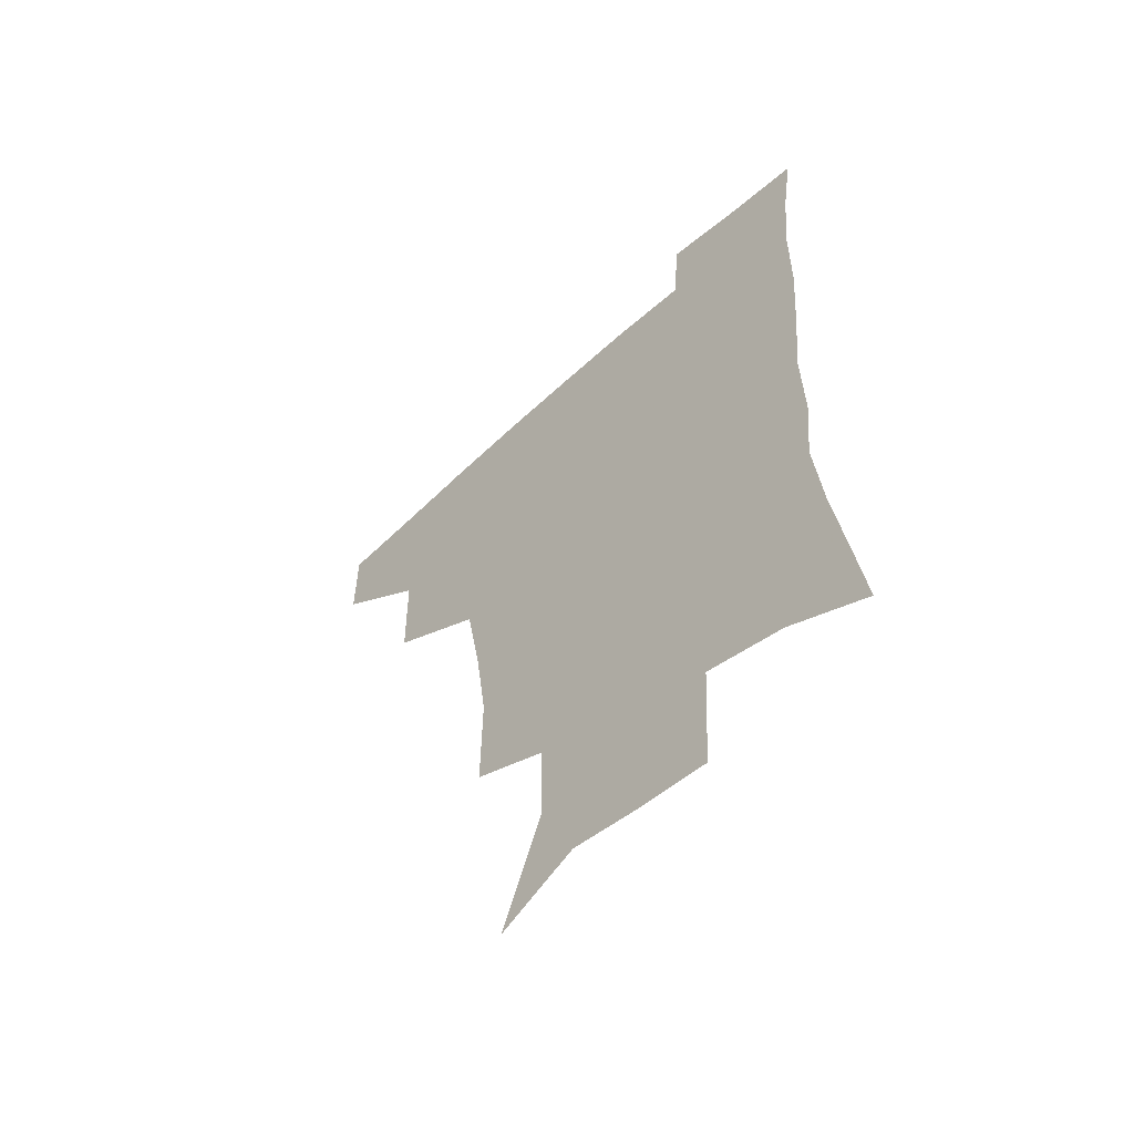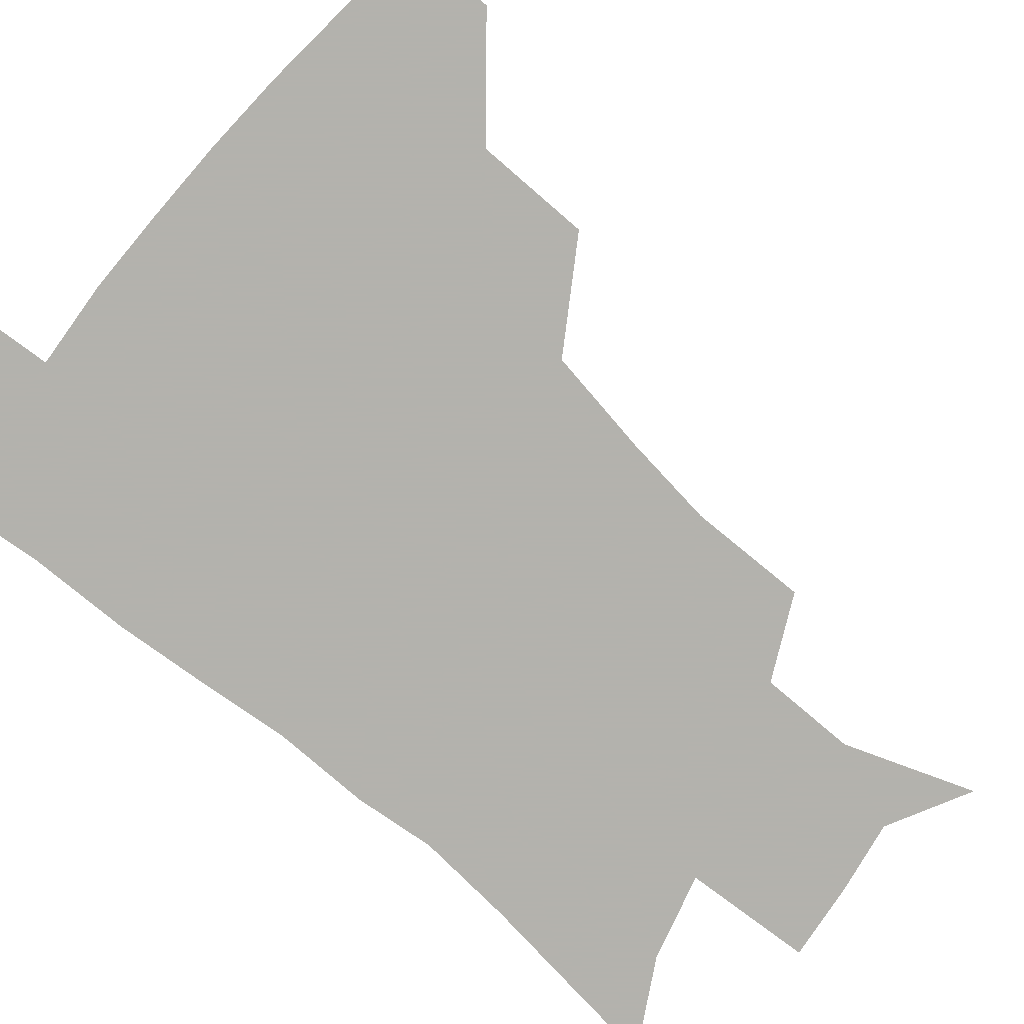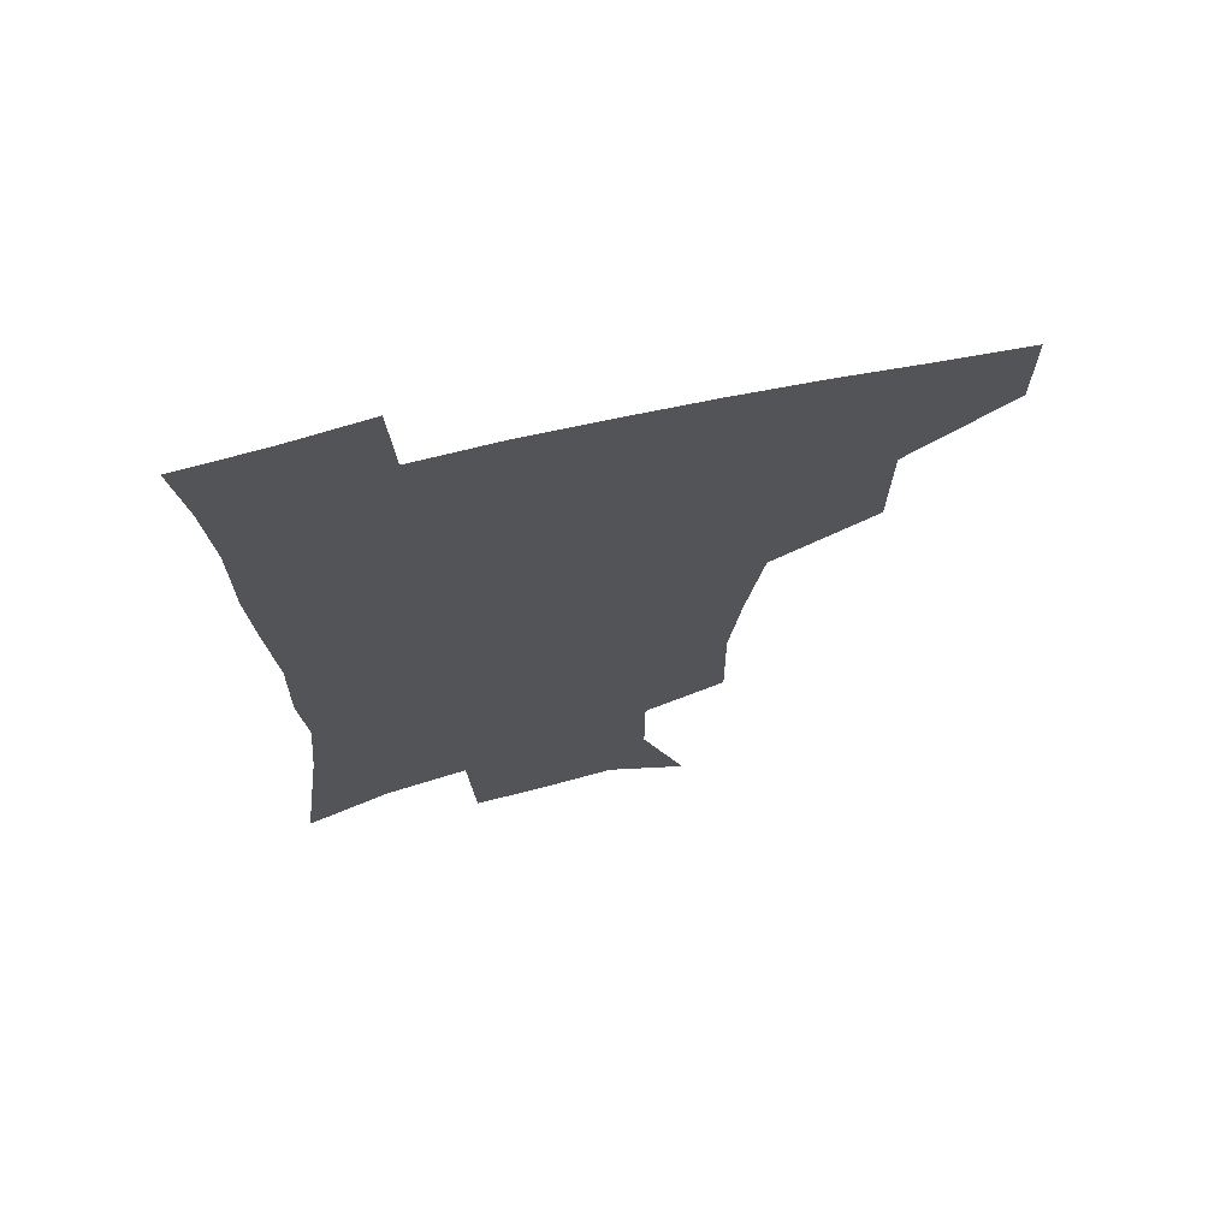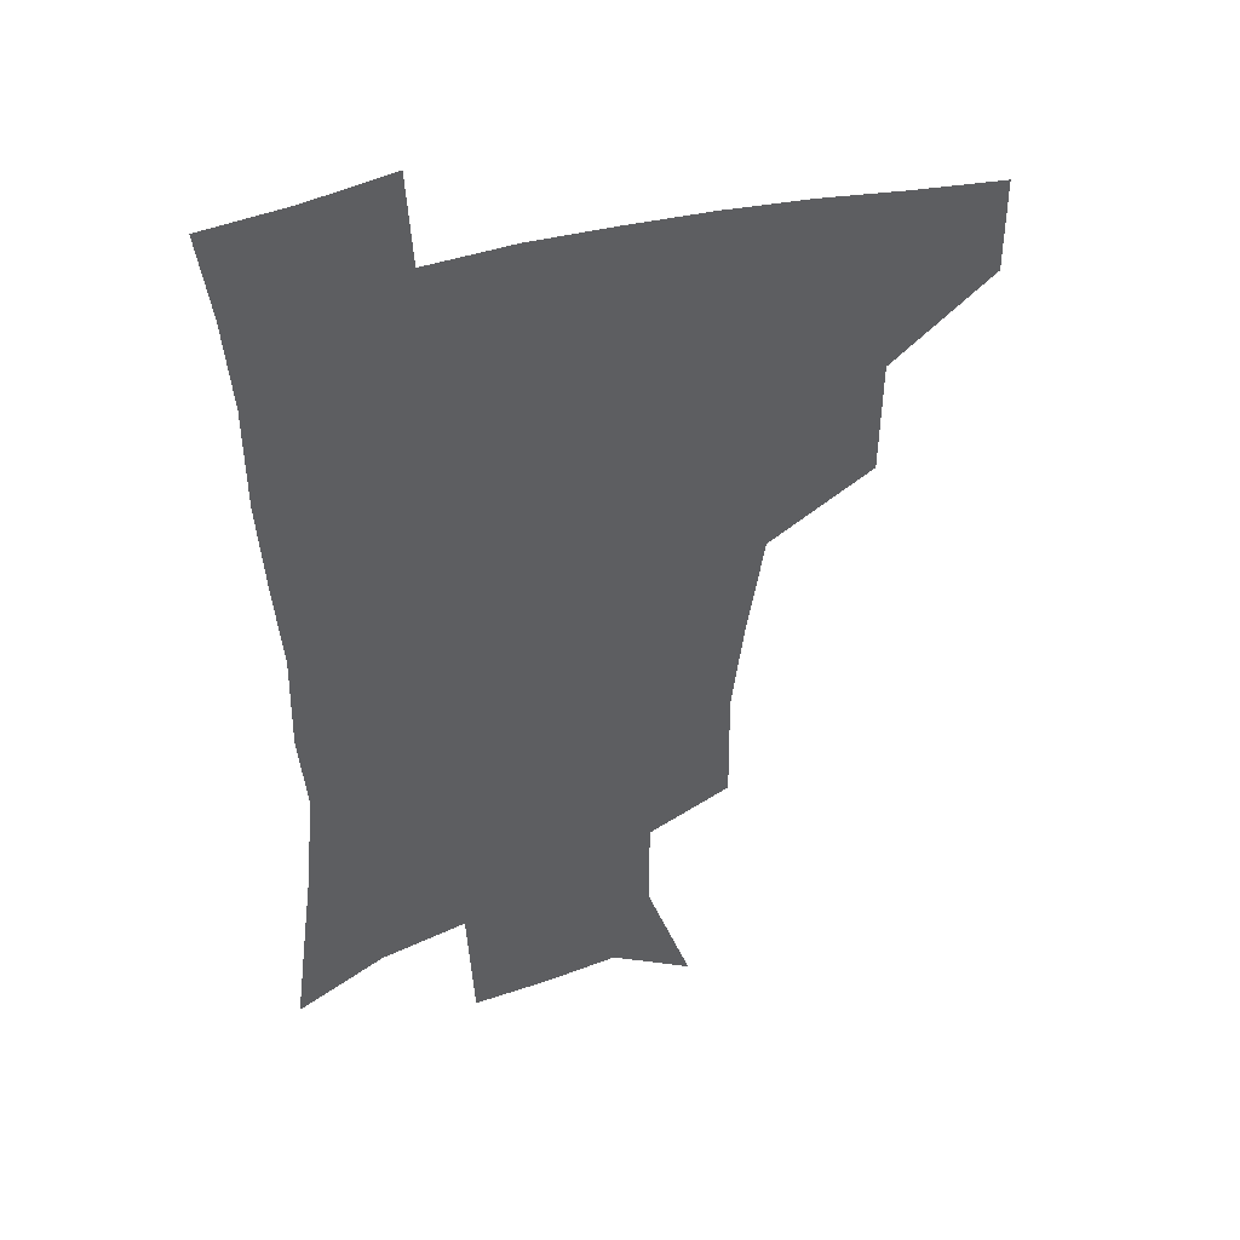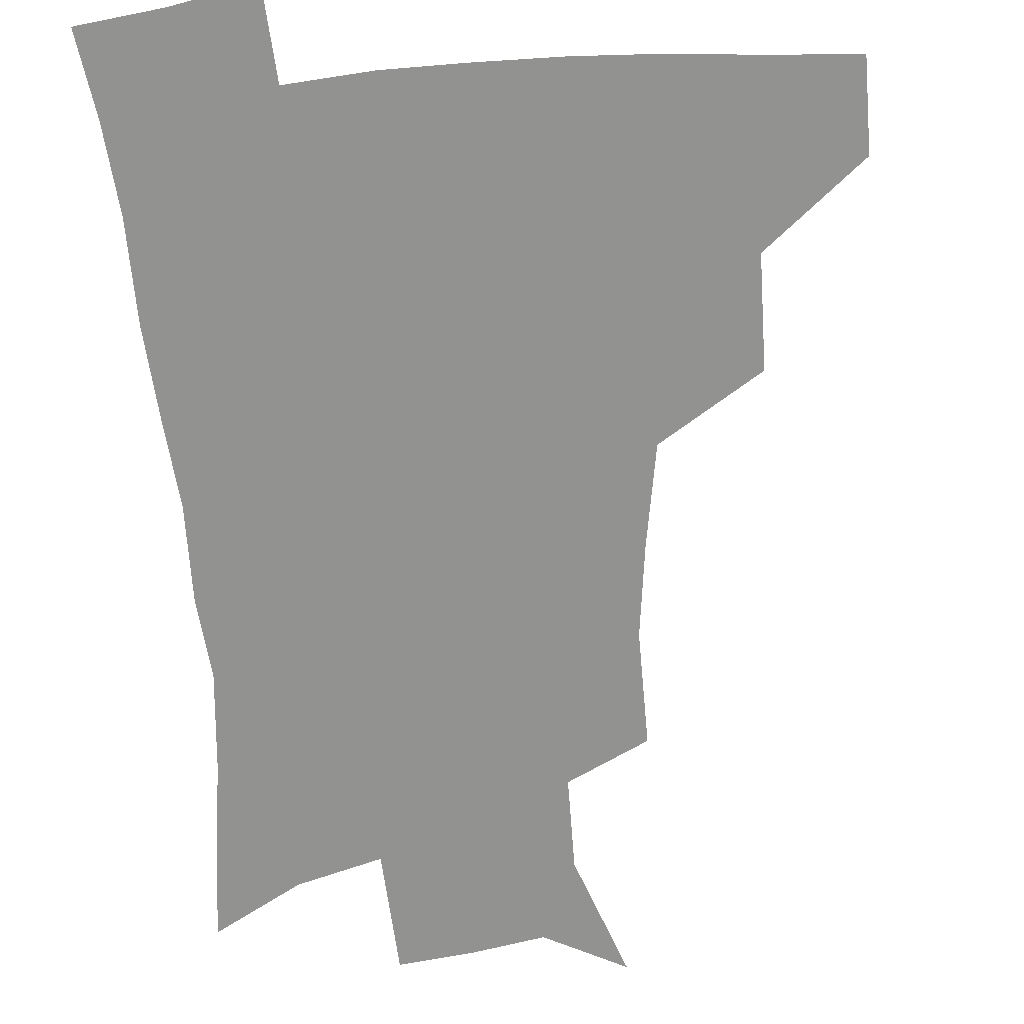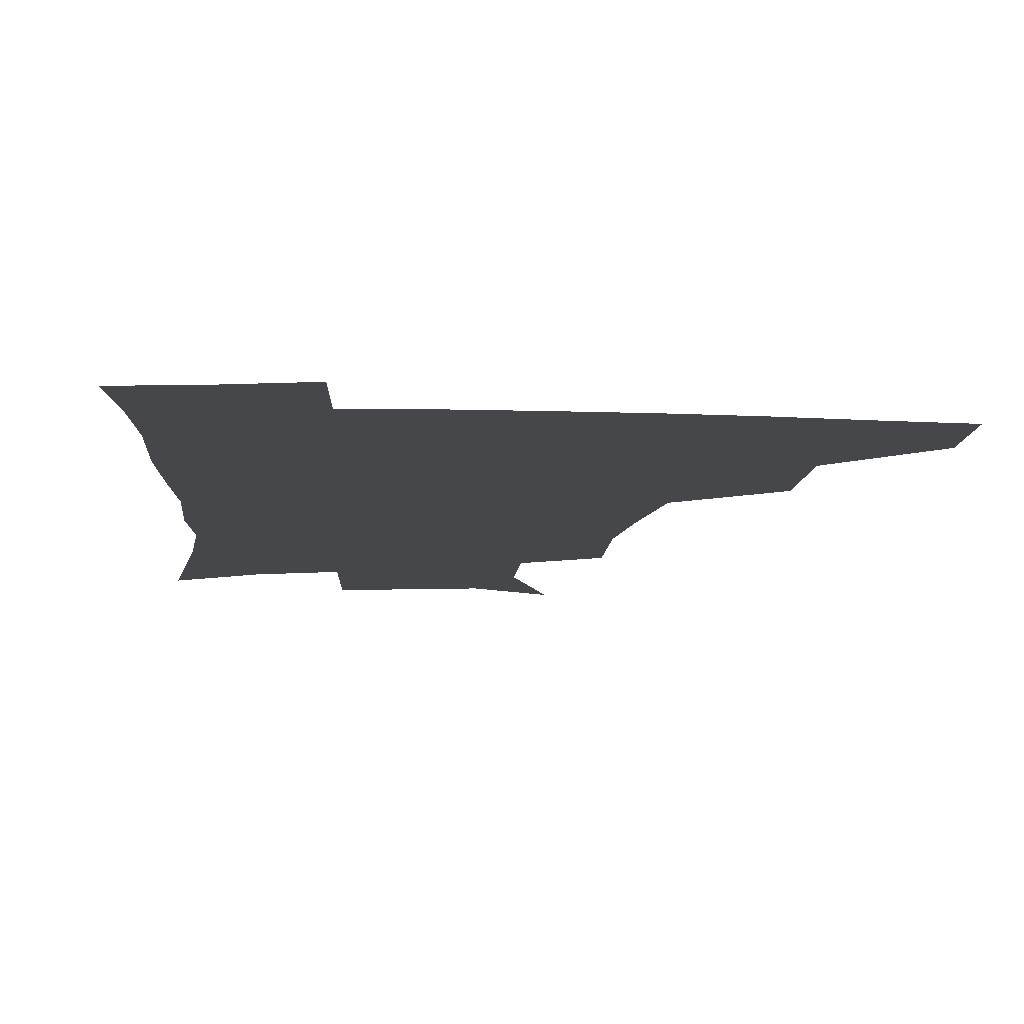
<metadata>
{"format":"obj","ext":"obj","renderer":"f3d","projection":"perspective","resolution":1024,"background":"white","views":[{"elev":-59.7,"azim":43.4,"up":"+Y"},{"elev":-79.4,"azim":-129.9,"up":"+Z"},{"elev":69.3,"azim":167.6,"up":"+Y"},{"elev":42.3,"azim":163.0,"up":"+Y"},{"elev":-66.3,"azim":-175.3,"up":"+Z"},{"elev":-10.5,"azim":175.8,"up":"+Z"}]}
</metadata>
<code>
v 482.6 446.2 0
v 482.6 477.8 0
v 517.5 378.9 0
v 516.8 417.8 0
v 515.8 450 0
v 513.2 480 0
v 562.4 249 0
v 562.7 288.9 0
v 558.7 320.9 0
v 552.7 356.4 0
v 549.3 392.6 0
v 547.5 423.8 0
v 546.5 452.8 0
v 542.8 482.8 0
v 575.1 159.3 0
v 590.4 202.6 0
v 590.3 235.2 0
v 587.1 269.7 0
v 585.5 305.1 0
v 581.8 334.1 0
v 578.6 366.9 0
v 577.1 399.1 0
v 576.3 428.1 0
v 574.7 454.9 0
v 572 484.4 0
v 603.3 174.1 0
v 612.3 213.2 0
v 610.9 244.2 0
v 609.7 281.1 0
v 607.8 311.3 0
v 605.7 341.6 0
v 604.2 372.3 0
v 603.4 401.2 0
v 603.1 428.9 0
v 603 455.9 0
v 601 484.9 0
v 628.4 169.7 0
v 634 217.5 0
v 633 250.6 0
v 631.7 282.1 0
v 630.3 313.7 0
v 629.5 341.8 0
v 628.8 374.4 0
v 629 402.5 0
v 629.8 429.8 0
v 630.8 456.1 0
v 629.7 484.9 0
v 654.5 166.7 0
v 656.8 210.4 0
v 655.4 247.6 0
v 653.6 282.2 0
v 653 312 0
v 653.4 339.8 0
v 653 372 0
v 654.4 399.7 0
v 655.7 428.3 0
v 657.4 455.9 0
v 659.5 482.7 0
v 661.4 514.3 0
v 686.3 202.4 0
v 680.2 240.4 0
v 677.1 274.3 0
v 676.3 305.2 0
v 677 334.6 0
v 678.3 364.3 0
v 679 395.7 0
v 681.8 423.8 0
v 683.6 453.4 0
v 687 480 0
v 690.5 508.9 0
v 716.7 185.3 0
v 712.5 218.2 0
v 708 252.2 0
v 705.1 285.6 0
v 707.7 313.3 0
v 707.1 347 0
v 709.9 378.1 0
v 712.2 410.2 0
v 712.5 445.3 0
v 715.2 476.5 0
v 719.4 505.5 0
f 4 5 1
f 1 5 2
f 5 6 2
f 10 11 3
f 3 11 4
f 11 12 4
f 4 12 5
f 12 13 5
f 5 13 6
f 13 14 6
f 17 18 7
f 7 18 8
f 18 19 8
f 8 19 9
f 19 20 9
f 9 20 10
f 20 21 10
f 10 21 11
f 21 22 11
f 11 22 12
f 22 23 12
f 12 23 13
f 23 24 13
f 13 24 14
f 24 25 14
f 15 26 16
f 26 27 16
f 16 27 17
f 27 28 17
f 17 28 18
f 28 29 18
f 18 29 19
f 29 30 19
f 19 30 20
f 30 31 20
f 20 31 21
f 31 32 21
f 21 32 22
f 32 33 22
f 22 33 23
f 33 34 23
f 23 34 24
f 34 35 24
f 24 35 25
f 35 36 25
f 26 37 27
f 37 38 27
f 27 38 28
f 38 39 28
f 28 39 29
f 39 40 29
f 29 40 30
f 40 41 30
f 30 41 31
f 41 42 31
f 31 42 32
f 42 43 32
f 32 43 33
f 43 44 33
f 33 44 34
f 44 45 34
f 34 45 35
f 45 46 35
f 35 46 36
f 46 47 36
f 37 48 38
f 48 49 38
f 38 49 39
f 49 50 39
f 39 50 40
f 50 51 40
f 40 51 41
f 51 52 41
f 41 52 42
f 52 53 42
f 42 53 43
f 53 54 43
f 43 54 44
f 54 55 44
f 44 55 45
f 55 56 45
f 45 56 46
f 56 57 46
f 46 57 47
f 57 58 47
f 49 60 50
f 60 61 50
f 50 61 51
f 61 62 51
f 51 62 52
f 62 63 52
f 52 63 53
f 63 64 53
f 53 64 54
f 64 65 54
f 54 65 55
f 65 66 55
f 55 66 56
f 66 67 56
f 56 67 57
f 67 68 57
f 57 68 58
f 68 69 58
f 58 69 59
f 69 70 59
f 60 71 61
f 71 72 61
f 61 72 62
f 72 73 62
f 62 73 63
f 73 74 63
f 63 74 64
f 74 75 64
f 64 75 65
f 75 76 65
f 65 76 66
f 76 77 66
f 66 77 67
f 77 78 67
f 67 78 68
f 78 79 68
f 68 79 69
f 79 80 69
f 69 80 70
f 80 81 70

</code>
